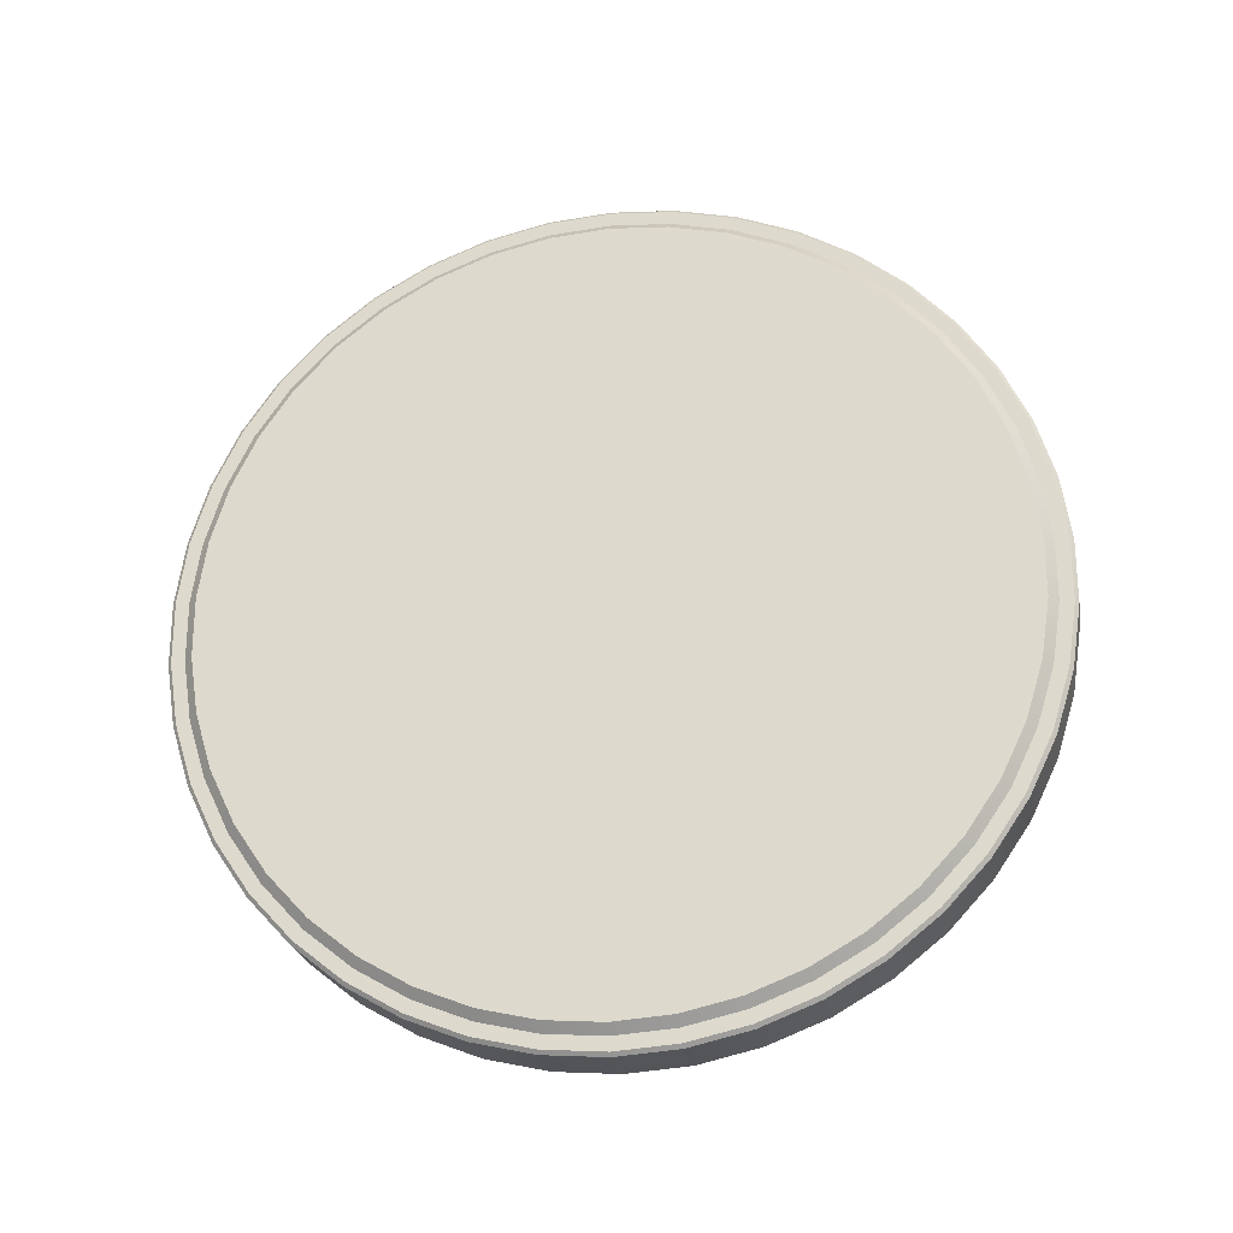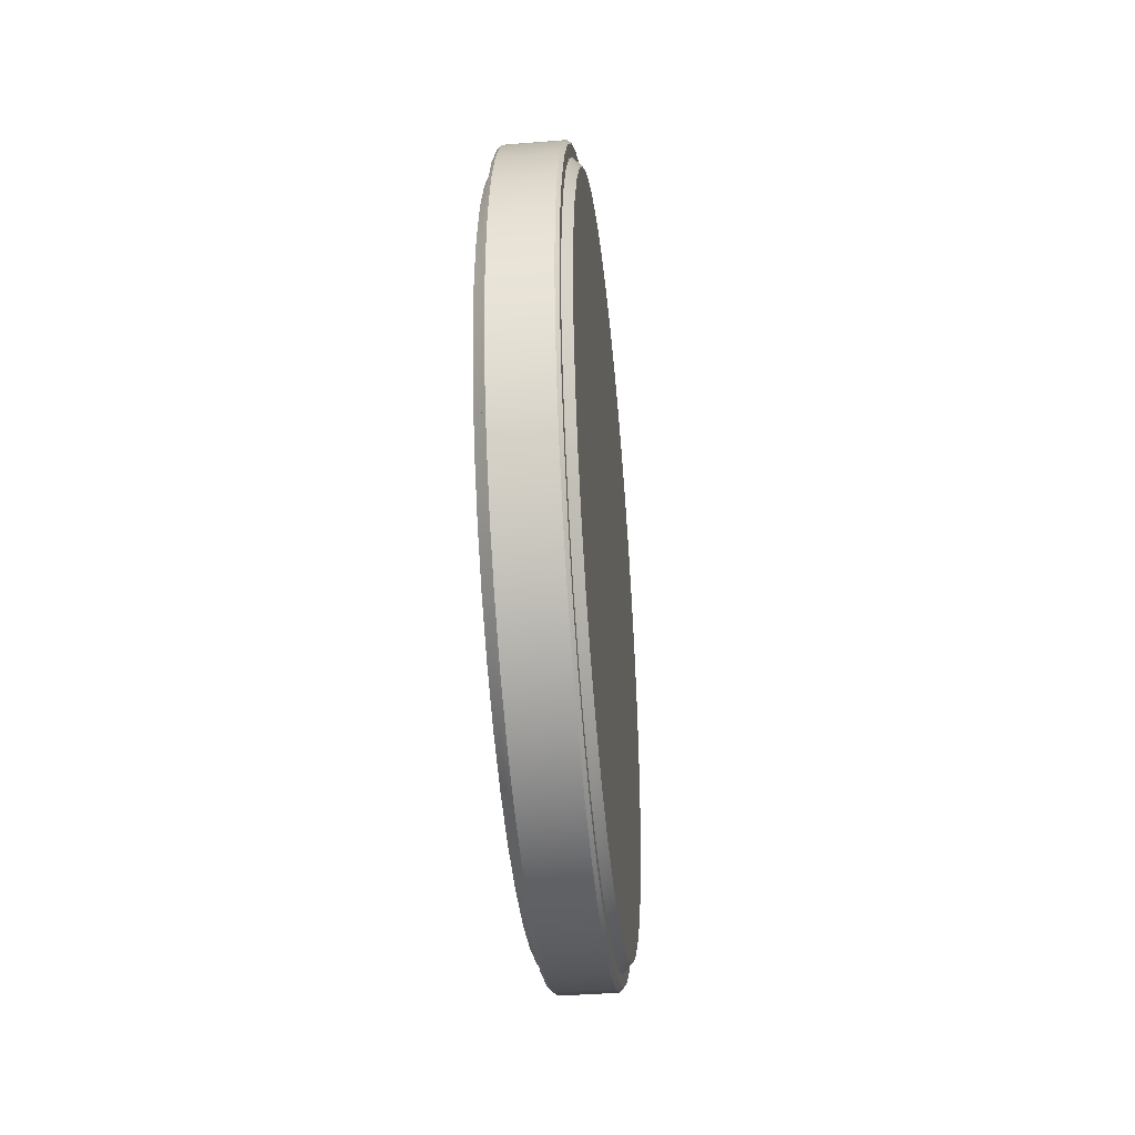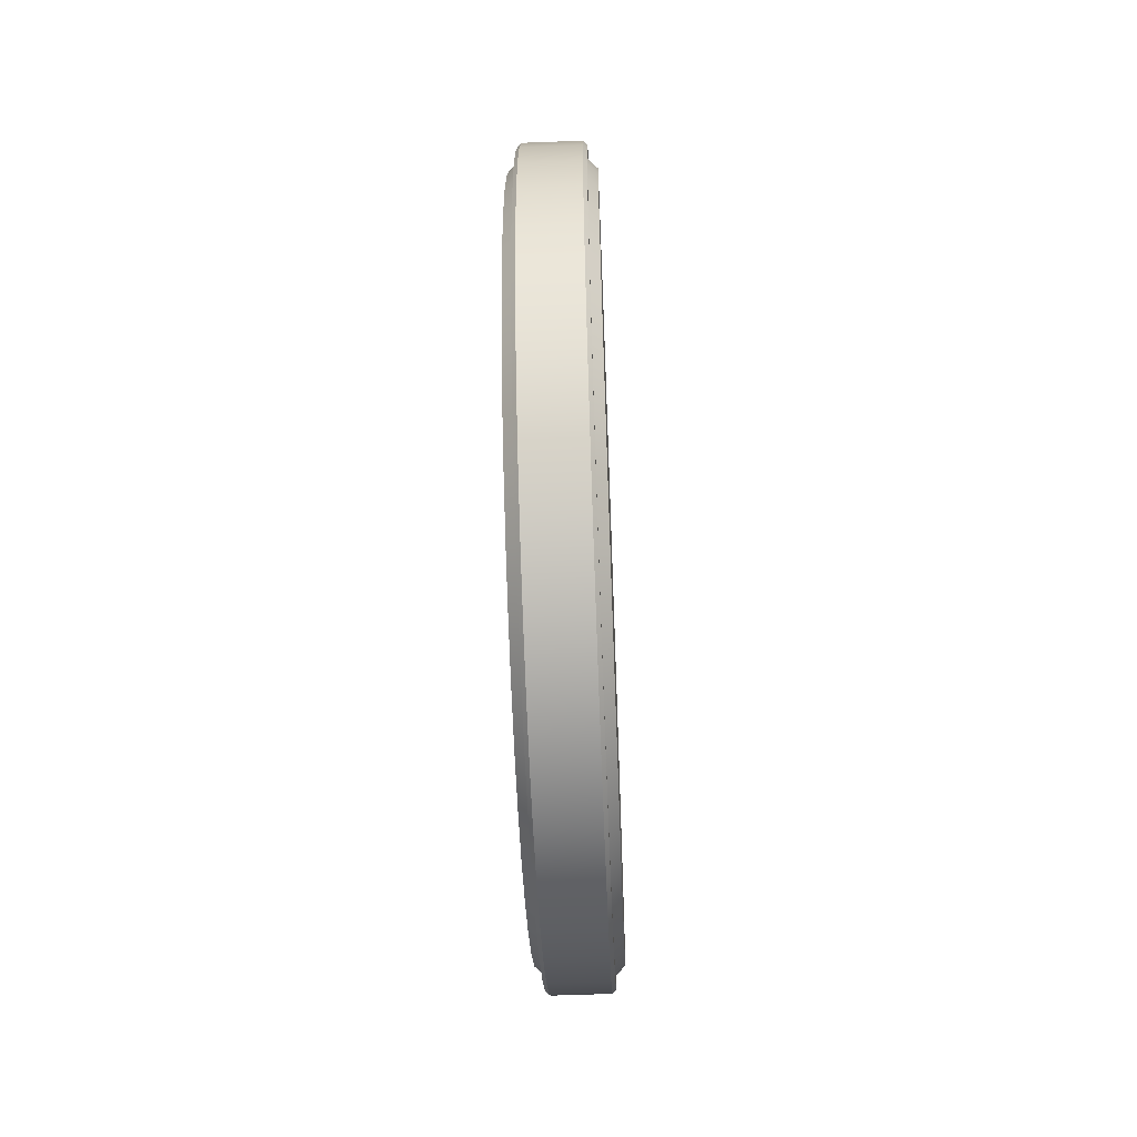
<metadata>
{"format":"obj","ext":"obj","renderer":"f3d","projection":"perspective","resolution":1024,"background":"white","views":[{"elev":-24.0,"azim":99.8,"up":"+Y"},{"elev":-40.1,"azim":5.6,"up":"+Z"},{"elev":-58.7,"azim":-177.7,"up":"+Y"}]}
</metadata>
<code>
g default
v -0.01998 0.05558 0
v 0.01998 0.05558 0
v -0.01559 -0.1279 -0.02766
v -0.01998 -0.1236 -0.02701
v -0.01559 -0.1218 -0.05471
v -0.01998 -0.1176 -0.05341
v -0.01559 -0.1116 -0.08053
v -0.01998 -0.1077 -0.07862
v -0.01559 -0.09777 -0.1046
v -0.01998 -0.09413 -0.1021
v -0.01559 -0.08048 -0.1262
v -0.01998 -0.07725 -0.1232
v -0.01559 -0.06014 -0.1451
v -0.01998 -0.05739 -0.1417
v -0.01559 -0.03722 -0.1607
v -0.01998 -0.03502 -0.1569
v -0.01559 -0.01223 -0.1728
v -0.01998 -0.01062 -0.1687
v -0.01559 0.01428 -0.181
v -0.01998 0.01526 -0.1767
v -0.01559 0.04171 -0.1851
v -0.01998 0.04204 -0.1807
v -0.01559 0.06945 -0.1851
v -0.01998 0.06913 -0.1807
v -0.01559 0.09688 -0.181
v -0.01998 0.0959 -0.1767
v -0.01559 0.1234 -0.1728
v -0.01998 0.1218 -0.1687
v -0.01559 0.1484 -0.1607
v -0.01998 0.1462 -0.1569
v -0.01559 0.1713 -0.1451
v -0.01998 0.1686 -0.1417
v -0.01559 0.1916 -0.1262
v -0.01998 0.1884 -0.1232
v -0.01559 0.2089 -0.1046
v -0.01998 0.2053 -0.1021
v -0.01559 0.2228 -0.08053
v -0.01998 0.2188 -0.07862
v -0.01559 0.2329 -0.05471
v -0.01998 0.2287 -0.05341
v -0.01559 0.2391 -0.02766
v -0.01998 0.2348 -0.02701
v -0.01559 0.2412 -0
v -0.01998 0.2368 -0
v -0.01559 0.2391 0.02766
v -0.01998 0.2348 0.02701
v -0.01559 0.2329 0.05471
v -0.01998 0.2287 0.05341
v -0.01559 0.2228 0.08053
v -0.01998 0.2188 0.07862
v -0.01559 0.2089 0.1046
v -0.01998 0.2053 0.1021
v -0.01559 0.1916 0.1262
v -0.01998 0.1884 0.1232
v -0.01559 0.1713 0.1451
v -0.01998 0.1686 0.1417
v -0.01559 0.1484 0.1607
v -0.01998 0.1462 0.1569
v -0.01559 0.1234 0.1728
v -0.01998 0.1218 0.1687
v -0.01559 0.09688 0.181
v -0.01998 0.09591 0.1767
v -0.01559 0.06945 0.1851
v -0.01998 0.06913 0.1807
v -0.01559 0.04171 0.1851
v -0.01998 0.04204 0.1807
v -0.01559 0.01428 0.181
v -0.01998 0.01526 0.1767
v -0.01559 -0.01223 0.1728
v -0.01998 -0.01062 0.1687
v -0.01559 -0.03722 0.1607
v -0.01998 -0.03502 0.1569
v -0.01559 -0.06014 0.1451
v -0.01998 -0.05739 0.1417
v -0.01559 -0.08048 0.1262
v -0.01998 -0.07725 0.1232
v -0.01559 -0.09777 0.1046
v -0.01998 -0.09413 0.1021
v -0.01559 -0.1116 0.08053
v -0.01998 -0.1077 0.07862
v -0.01559 -0.1218 0.05471
v -0.01998 -0.1176 0.05341
v -0.01559 -0.128 0.02766
v -0.01998 -0.1236 0.02701
v -0.01559 -0.13 0
v -0.01998 -0.1256 0
v 0.01559 -0.1279 -0.02766
v 0.01998 -0.1236 -0.02701
v 0.01559 -0.1218 -0.05471
v 0.01998 -0.1176 -0.05341
v 0.01559 -0.1116 -0.08053
v 0.01998 -0.1077 -0.07862
v 0.01559 -0.09777 -0.1046
v 0.01998 -0.09413 -0.1021
v 0.01559 -0.08048 -0.1262
v 0.01998 -0.07725 -0.1232
v 0.01559 -0.06014 -0.1451
v 0.01998 -0.05739 -0.1417
v 0.01559 -0.03722 -0.1607
v 0.01998 -0.03502 -0.1569
v 0.01559 -0.01223 -0.1728
v 0.01998 -0.01062 -0.1687
v 0.01559 0.01428 -0.181
v 0.01998 0.01526 -0.1767
v 0.01559 0.04171 -0.1851
v 0.01998 0.04204 -0.1807
v 0.01559 0.06945 -0.1851
v 0.01998 0.06913 -0.1807
v 0.01559 0.09688 -0.181
v 0.01998 0.0959 -0.1767
v 0.01559 0.1234 -0.1728
v 0.01998 0.1218 -0.1687
v 0.01559 0.1484 -0.1607
v 0.01998 0.1462 -0.1569
v 0.01559 0.1713 -0.1451
v 0.01998 0.1686 -0.1417
v 0.01559 0.1916 -0.1262
v 0.01998 0.1884 -0.1232
v 0.01559 0.2089 -0.1046
v 0.01998 0.2053 -0.1021
v 0.01559 0.2228 -0.08053
v 0.01998 0.2188 -0.07862
v 0.01559 0.2329 -0.05471
v 0.01998 0.2287 -0.05341
v 0.01559 0.2391 -0.02766
v 0.01998 0.2348 -0.02701
v 0.01559 0.2412 -0
v 0.01998 0.2368 -0
v 0.01559 0.2391 0.02766
v 0.01998 0.2348 0.02701
v 0.01559 0.2329 0.05471
v 0.01998 0.2287 0.05341
v 0.01559 0.2228 0.08053
v 0.01998 0.2188 0.07862
v 0.01559 0.2089 0.1046
v 0.01998 0.2053 0.1021
v 0.01559 0.1916 0.1262
v 0.01998 0.1884 0.1232
v 0.01559 0.1713 0.1451
v 0.01998 0.1686 0.1417
v 0.01559 0.1484 0.1607
v 0.01998 0.1462 0.1569
v 0.01559 0.1234 0.1728
v 0.01998 0.1218 0.1687
v 0.01559 0.09688 0.181
v 0.01998 0.09591 0.1767
v 0.01559 0.06945 0.1851
v 0.01998 0.06913 0.1807
v 0.01559 0.04171 0.1851
v 0.01998 0.04204 0.1807
v 0.01559 0.01428 0.181
v 0.01998 0.01526 0.1767
v 0.01559 -0.01223 0.1728
v 0.01998 -0.01062 0.1687
v 0.01559 -0.03722 0.1607
v 0.01998 -0.03502 0.1569
v 0.01559 -0.06014 0.1451
v 0.01998 -0.05739 0.1417
v 0.01559 -0.08048 0.1262
v 0.01998 -0.07725 0.1232
v 0.01559 -0.09777 0.1046
v 0.01998 -0.09413 0.1021
v 0.01559 -0.1116 0.08053
v 0.01998 -0.1077 0.07862
v 0.01559 -0.1218 0.05471
v 0.01998 -0.1176 0.05341
v 0.01559 -0.128 0.02766
v 0.01998 -0.1236 0.02701
v 0.01559 -0.13 0
v 0.01998 -0.1256 0
v -0.01383 -0.1294 -0.05707
v -0.01559 -0.1277 -0.05655
v -0.01559 -0.1341 -0.02859
v -0.01383 -0.1359 -0.02886
v 0.01559 -0.1277 -0.05655
v 0.01383 -0.1294 -0.05707
v 0.01383 -0.1359 -0.02886
v 0.01559 -0.1341 -0.02859
v -0.01383 -0.1189 -0.084
v -0.01559 -0.1173 -0.08324
v 0.01559 -0.1173 -0.08324
v 0.01383 -0.1189 -0.084
v -0.01383 -0.1044 -0.1091
v -0.01559 -0.1029 -0.1081
v 0.01559 -0.1029 -0.1081
v 0.01383 -0.1044 -0.1091
v -0.01383 -0.08634 -0.1317
v -0.01559 -0.08505 -0.1305
v 0.01559 -0.08505 -0.1305
v 0.01383 -0.08634 -0.1317
v -0.01383 -0.06513 -0.1514
v -0.01559 -0.06403 -0.15
v 0.01559 -0.06403 -0.15
v 0.01383 -0.06513 -0.1514
v -0.01383 -0.04122 -0.1677
v -0.01559 -0.04034 -0.1661
v 0.01559 -0.04034 -0.1661
v 0.01383 -0.04122 -0.1677
v -0.01383 -0.01515 -0.1802
v -0.01559 -0.01451 -0.1786
v 0.01559 -0.01451 -0.1786
v 0.01383 -0.01515 -0.1802
v -0.01383 0.0125 -0.1888
v -0.01559 0.01289 -0.187
v 0.01559 0.01289 -0.187
v 0.01383 0.0125 -0.1888
v -0.01383 0.04111 -0.1931
v -0.01559 0.04125 -0.1913
v 0.01559 0.04125 -0.1913
v 0.01383 0.04111 -0.1931
v -0.01383 0.07005 -0.1931
v -0.01559 0.06992 -0.1913
v 0.01559 0.06992 -0.1913
v 0.01383 0.07005 -0.1931
v -0.01383 0.09867 -0.1888
v -0.01559 0.09827 -0.187
v 0.01559 0.09827 -0.187
v 0.01383 0.09867 -0.1888
v -0.01383 0.1263 -0.1802
v -0.01559 0.1257 -0.1786
v 0.01559 0.1257 -0.1786
v 0.01383 0.1263 -0.1802
v -0.01383 0.1524 -0.1677
v -0.01559 0.1515 -0.1661
v 0.01559 0.1515 -0.1661
v 0.01383 0.1524 -0.1677
v -0.01383 0.1763 -0.1514
v -0.01559 0.1752 -0.15
v 0.01559 0.1752 -0.15
v 0.01383 0.1763 -0.1514
v -0.01383 0.1975 -0.1317
v -0.01559 0.1962 -0.1305
v 0.01559 0.1962 -0.1305
v 0.01383 0.1975 -0.1317
v -0.01383 0.2155 -0.1091
v -0.01559 0.2141 -0.1081
v 0.01559 0.2141 -0.1081
v 0.01383 0.2155 -0.1091
v -0.01383 0.23 -0.084
v -0.01559 0.2284 -0.08324
v 0.01559 0.2284 -0.08324
v 0.01383 0.23 -0.084
v -0.01383 0.2406 -0.05707
v -0.01559 0.2389 -0.05655
v 0.01559 0.2389 -0.05655
v 0.01383 0.2406 -0.05707
v -0.01383 0.247 -0.02886
v -0.01559 0.2453 -0.02859
v 0.01559 0.2453 -0.02859
v 0.01383 0.247 -0.02886
v -0.01383 0.2492 -0
v -0.01559 0.2474 -0
v 0.01559 0.2474 -0
v 0.01383 0.2492 -0
v -0.01383 0.247 0.02886
v -0.01559 0.2453 0.02859
v 0.01559 0.2453 0.02859
v 0.01383 0.247 0.02886
v -0.01383 0.2406 0.05707
v -0.01559 0.2389 0.05655
v 0.01559 0.2389 0.05655
v 0.01383 0.2406 0.05707
v -0.01383 0.23 0.084
v -0.01559 0.2284 0.08324
v 0.01559 0.2284 0.08324
v 0.01383 0.23 0.084
v -0.01383 0.2155 0.1091
v -0.01559 0.2141 0.1081
v 0.01559 0.2141 0.1081
v 0.01383 0.2155 0.1091
v -0.01383 0.1975 0.1317
v -0.01559 0.1962 0.1305
v 0.01559 0.1962 0.1305
v 0.01383 0.1975 0.1317
v -0.01383 0.1763 0.1514
v -0.01559 0.1752 0.15
v 0.01559 0.1752 0.15
v 0.01383 0.1763 0.1514
v -0.01383 0.1524 0.1677
v -0.01559 0.1515 0.1661
v 0.01559 0.1515 0.1661
v 0.01383 0.1524 0.1677
v -0.01383 0.1263 0.1802
v -0.01559 0.1257 0.1786
v 0.01559 0.1257 0.1786
v 0.01383 0.1263 0.1802
v -0.01383 0.09867 0.1888
v -0.01559 0.09827 0.187
v 0.01559 0.09827 0.187
v 0.01383 0.09867 0.1888
v -0.01383 0.07005 0.1931
v -0.01559 0.06992 0.1913
v 0.01559 0.06992 0.1913
v 0.01383 0.07005 0.1931
v -0.01383 0.04111 0.1931
v -0.01559 0.04125 0.1913
v 0.01559 0.04125 0.1913
v 0.01383 0.04111 0.1931
v -0.01383 0.0125 0.1888
v -0.01559 0.01289 0.187
v 0.01559 0.01289 0.187
v 0.01383 0.0125 0.1888
v -0.01383 -0.01515 0.1802
v -0.01559 -0.01451 0.1786
v 0.01559 -0.01451 0.1786
v 0.01383 -0.01515 0.1802
v -0.01383 -0.04122 0.1677
v -0.01559 -0.04034 0.1661
v 0.01559 -0.04034 0.1661
v 0.01383 -0.04122 0.1677
v -0.01383 -0.06513 0.1514
v -0.01559 -0.06403 0.15
v 0.01559 -0.06403 0.15
v 0.01383 -0.06513 0.1514
v -0.01383 -0.08634 0.1317
v -0.01559 -0.08505 0.1305
v 0.01559 -0.08505 0.1305
v 0.01383 -0.08634 0.1317
v -0.01383 -0.1044 0.1091
v -0.01559 -0.1029 0.1081
v 0.01559 -0.1029 0.1081
v 0.01383 -0.1044 0.1091
v -0.01383 -0.1189 0.084
v -0.01559 -0.1173 0.08324
v 0.01559 -0.1173 0.08324
v 0.01383 -0.1189 0.084
v -0.01383 -0.1294 0.05707
v -0.01559 -0.1277 0.05655
v 0.01559 -0.1277 0.05655
v 0.01383 -0.1294 0.05707
v -0.01383 -0.1359 0.02886
v -0.01559 -0.1341 0.02859
v 0.01559 -0.1341 0.02859
v 0.01383 -0.1359 0.02886
v -0.01383 -0.138 -0
v -0.01559 -0.1363 -0
v 0.01559 -0.1363 -0
v 0.01383 -0.138 -0
g pCylinder1
f 3 4 6 5
f 4 3 85 86
f 5 6 8 7
f 7 8 10 9
f 9 10 12 11
f 11 12 14 13
f 13 14 16 15
f 15 16 18 17
f 17 18 20 19
f 19 20 22 21
f 21 22 24 23
f 23 24 26 25
f 25 26 28 27
f 27 28 30 29
f 29 30 32 31
f 31 32 34 33
f 33 34 36 35
f 35 36 38 37
f 37 38 40 39
f 39 40 42 41
f 41 42 44 43
f 43 44 46 45
f 45 46 48 47
f 47 48 50 49
f 49 50 52 51
f 51 52 54 53
f 53 54 56 55
f 55 56 58 57
f 57 58 60 59
f 59 60 62 61
f 61 62 64 63
f 63 64 66 65
f 65 66 68 67
f 67 68 70 69
f 69 70 72 71
f 71 72 74 73
f 73 74 76 75
f 75 76 78 77
f 77 78 80 79
f 79 80 82 81
f 81 82 84 83
f 83 84 86 85
f 87 88 170 169
f 88 87 89 90
f 90 89 91 92
f 92 91 93 94
f 94 93 95 96
f 96 95 97 98
f 98 97 99 100
f 100 99 101 102
f 102 101 103 104
f 104 103 105 106
f 106 105 107 108
f 108 107 109 110
f 110 109 111 112
f 112 111 113 114
f 114 113 115 116
f 116 115 117 118
f 118 117 119 120
f 120 119 121 122
f 122 121 123 124
f 124 123 125 126
f 126 125 127 128
f 128 127 129 130
f 130 129 131 132
f 132 131 133 134
f 134 133 135 136
f 136 135 137 138
f 138 137 139 140
f 140 139 141 142
f 142 141 143 144
f 144 143 145 146
f 146 145 147 148
f 148 147 149 150
f 150 149 151 152
f 152 151 153 154
f 154 153 155 156
f 156 155 157 158
f 158 157 159 160
f 160 159 161 162
f 162 161 163 164
f 164 163 165 166
f 166 165 167 168
f 168 167 169 170
f 6 4 1
f 8 6 1
f 10 8 1
f 12 10 1
f 14 12 1
f 16 14 1
f 18 16 1
f 20 18 1
f 22 20 1
f 24 22 1
f 26 24 1
f 28 26 1
f 30 28 1
f 32 30 1
f 34 32 1
f 36 34 1
f 38 36 1
f 40 38 1
f 42 40 1
f 44 42 1
f 46 44 1
f 48 46 1
f 50 48 1
f 52 50 1
f 54 52 1
f 56 54 1
f 58 56 1
f 60 58 1
f 62 60 1
f 64 62 1
f 66 64 1
f 68 66 1
f 70 68 1
f 72 70 1
f 74 72 1
f 76 74 1
f 78 76 1
f 80 78 1
f 82 80 1
f 84 82 1
f 86 84 1
f 4 86 1
f 88 90 2
f 90 92 2
f 92 94 2
f 94 96 2
f 96 98 2
f 98 100 2
f 100 102 2
f 102 104 2
f 104 106 2
f 106 108 2
f 108 110 2
f 110 112 2
f 112 114 2
f 114 116 2
f 116 118 2
f 118 120 2
f 120 122 2
f 122 124 2
f 124 126 2
f 126 128 2
f 128 130 2
f 130 132 2
f 132 134 2
f 134 136 2
f 136 138 2
f 138 140 2
f 140 142 2
f 142 144 2
f 144 146 2
f 146 148 2
f 148 150 2
f 150 152 2
f 152 154 2
f 154 156 2
f 156 158 2
f 158 160 2
f 160 162 2
f 162 164 2
f 164 166 2
f 166 168 2
f 168 170 2
f 170 88 2
f 171 172 180 179
f 172 171 174 173
f 173 174 335 336
f 175 176 182 181
f 176 175 178 177
f 177 178 337 338
f 179 180 184 183
f 181 182 186 185
f 183 184 188 187
f 185 186 190 189
f 187 188 192 191
f 189 190 194 193
f 191 192 196 195
f 193 194 198 197
f 195 196 200 199
f 197 198 202 201
f 199 200 204 203
f 201 202 206 205
f 203 204 208 207
f 205 206 210 209
f 207 208 212 211
f 209 210 214 213
f 211 212 216 215
f 213 214 218 217
f 215 216 220 219
f 217 218 222 221
f 219 220 224 223
f 221 222 226 225
f 223 224 228 227
f 225 226 230 229
f 227 228 232 231
f 229 230 234 233
f 231 232 236 235
f 233 234 238 237
f 235 236 240 239
f 237 238 242 241
f 239 240 244 243
f 241 242 246 245
f 243 244 248 247
f 245 246 250 249
f 247 248 252 251
f 249 250 254 253
f 251 252 256 255
f 253 254 258 257
f 255 256 260 259
f 257 258 262 261
f 259 260 264 263
f 261 262 266 265
f 263 264 268 267
f 265 266 270 269
f 267 268 272 271
f 269 270 274 273
f 271 272 276 275
f 273 274 278 277
f 275 276 280 279
f 277 278 282 281
f 279 280 284 283
f 281 282 286 285
f 283 284 288 287
f 285 286 290 289
f 287 288 292 291
f 289 290 294 293
f 291 292 296 295
f 293 294 298 297
f 295 296 300 299
f 297 298 302 301
f 299 300 304 303
f 301 302 306 305
f 303 304 308 307
f 305 306 310 309
f 307 308 312 311
f 309 310 314 313
f 311 312 316 315
f 313 314 318 317
f 315 316 320 319
f 317 318 322 321
f 319 320 324 323
f 321 322 326 325
f 323 324 328 327
f 325 326 330 329
f 327 328 332 331
f 329 330 334 333
f 331 332 336 335
f 333 334 338 337
f 174 171 176 177
f 171 179 182 176
f 179 183 186 182
f 183 187 190 186
f 187 191 194 190
f 191 195 198 194
f 195 199 202 198
f 199 203 206 202
f 203 207 210 206
f 207 211 214 210
f 211 215 218 214
f 215 219 222 218
f 219 223 226 222
f 223 227 230 226
f 227 231 234 230
f 231 235 238 234
f 235 239 242 238
f 239 243 246 242
f 243 247 250 246
f 247 251 254 250
f 251 255 258 254
f 255 259 262 258
f 259 263 266 262
f 263 267 270 266
f 267 271 274 270
f 271 275 278 274
f 275 279 282 278
f 279 283 286 282
f 283 287 290 286
f 287 291 294 290
f 291 295 298 294
f 295 299 302 298
f 299 303 306 302
f 303 307 310 306
f 307 311 314 310
f 311 315 318 314
f 315 319 322 318
f 319 323 326 322
f 323 327 330 326
f 327 331 334 330
f 331 335 338 334
f 335 174 177 338
f 3 5 172 173
f 89 87 178 175
f 5 7 180 172
f 91 89 175 181
f 7 9 184 180
f 93 91 181 185
f 9 11 188 184
f 95 93 185 189
f 11 13 192 188
f 97 95 189 193
f 13 15 196 192
f 99 97 193 197
f 15 17 200 196
f 101 99 197 201
f 17 19 204 200
f 103 101 201 205
f 19 21 208 204
f 105 103 205 209
f 21 23 212 208
f 107 105 209 213
f 23 25 216 212
f 109 107 213 217
f 25 27 220 216
f 111 109 217 221
f 27 29 224 220
f 113 111 221 225
f 29 31 228 224
f 115 113 225 229
f 31 33 232 228
f 117 115 229 233
f 33 35 236 232
f 119 117 233 237
f 35 37 240 236
f 121 119 237 241
f 37 39 244 240
f 123 121 241 245
f 39 41 248 244
f 125 123 245 249
f 41 43 252 248
f 127 125 249 253
f 43 45 256 252
f 129 127 253 257
f 45 47 260 256
f 131 129 257 261
f 47 49 264 260
f 133 131 261 265
f 49 51 268 264
f 135 133 265 269
f 51 53 272 268
f 137 135 269 273
f 53 55 276 272
f 139 137 273 277
f 55 57 280 276
f 141 139 277 281
f 57 59 284 280
f 143 141 281 285
f 59 61 288 284
f 145 143 285 289
f 61 63 292 288
f 147 145 289 293
f 63 65 296 292
f 149 147 293 297
f 65 67 300 296
f 151 149 297 301
f 67 69 304 300
f 153 151 301 305
f 69 71 308 304
f 155 153 305 309
f 71 73 312 308
f 157 155 309 313
f 73 75 316 312
f 159 157 313 317
f 75 77 320 316
f 161 159 317 321
f 77 79 324 320
f 163 161 321 325
f 79 81 328 324
f 165 163 325 329
f 81 83 332 328
f 167 165 329 333
f 83 85 336 332
f 169 167 333 337
f 85 3 173 336
f 87 169 337 178

</code>
